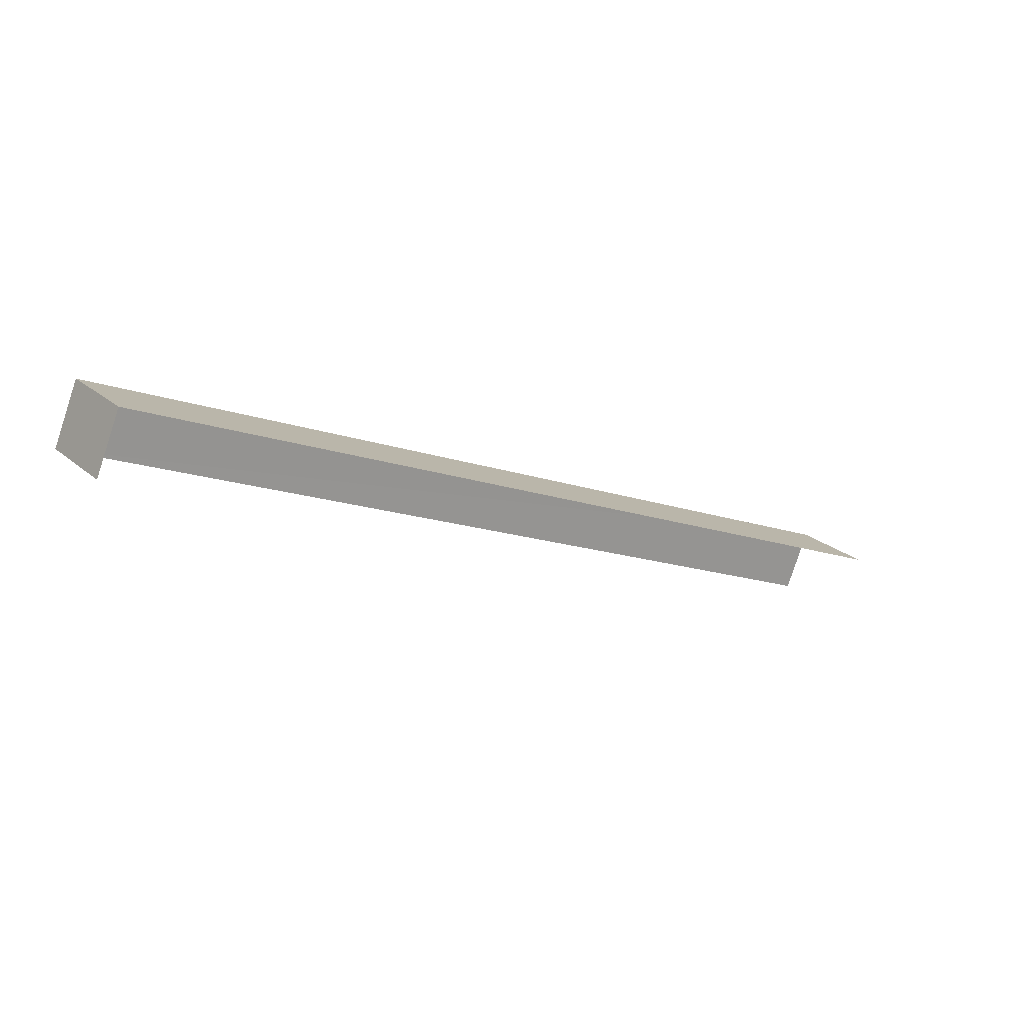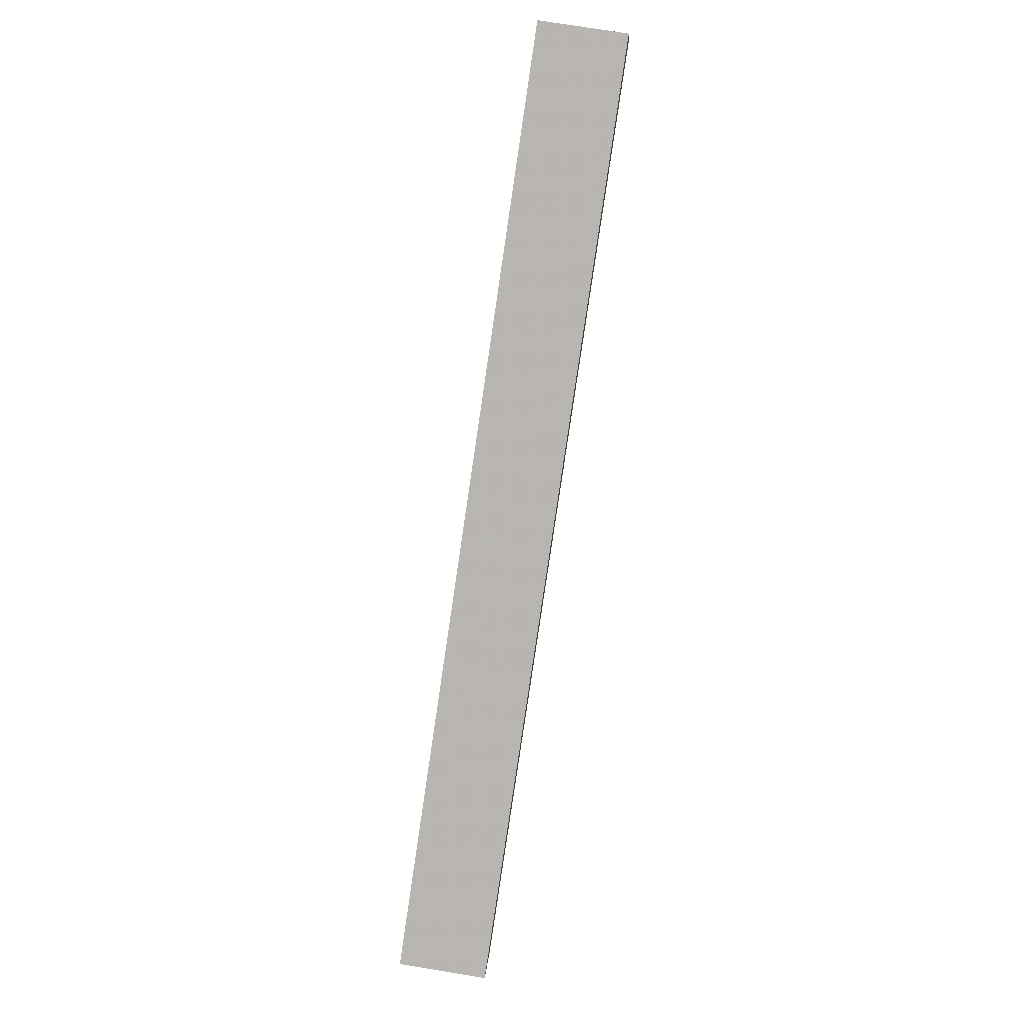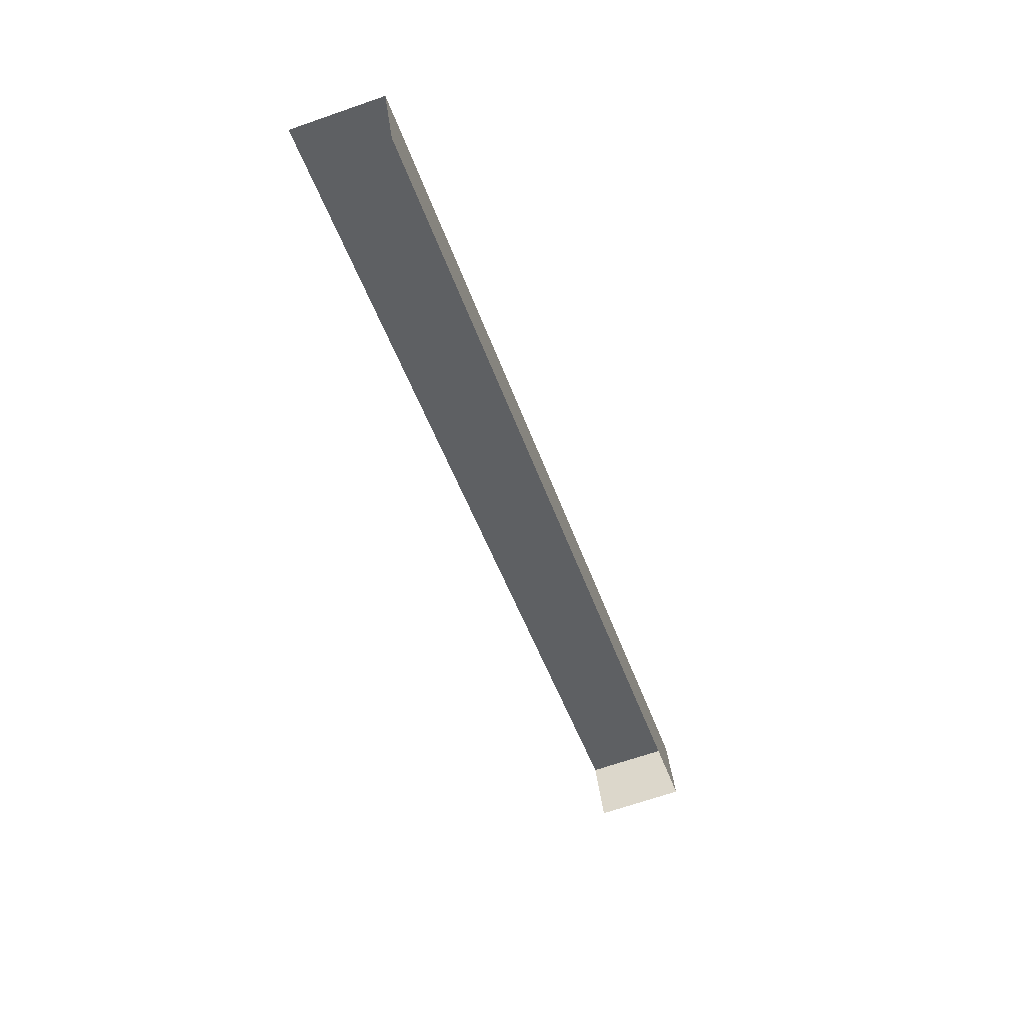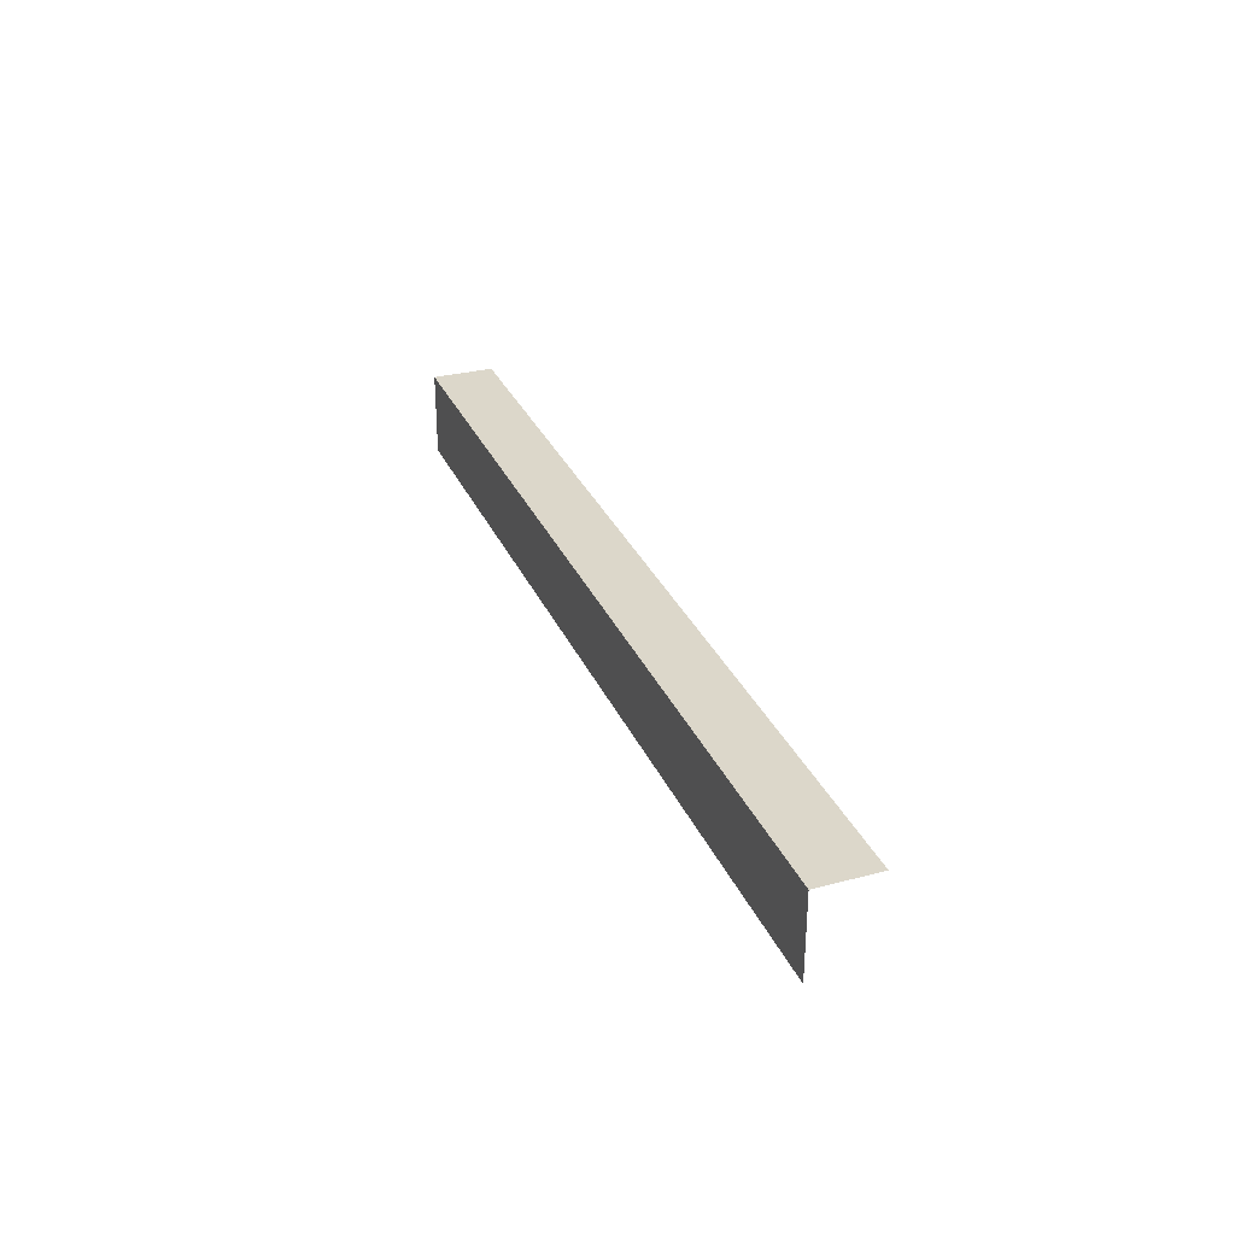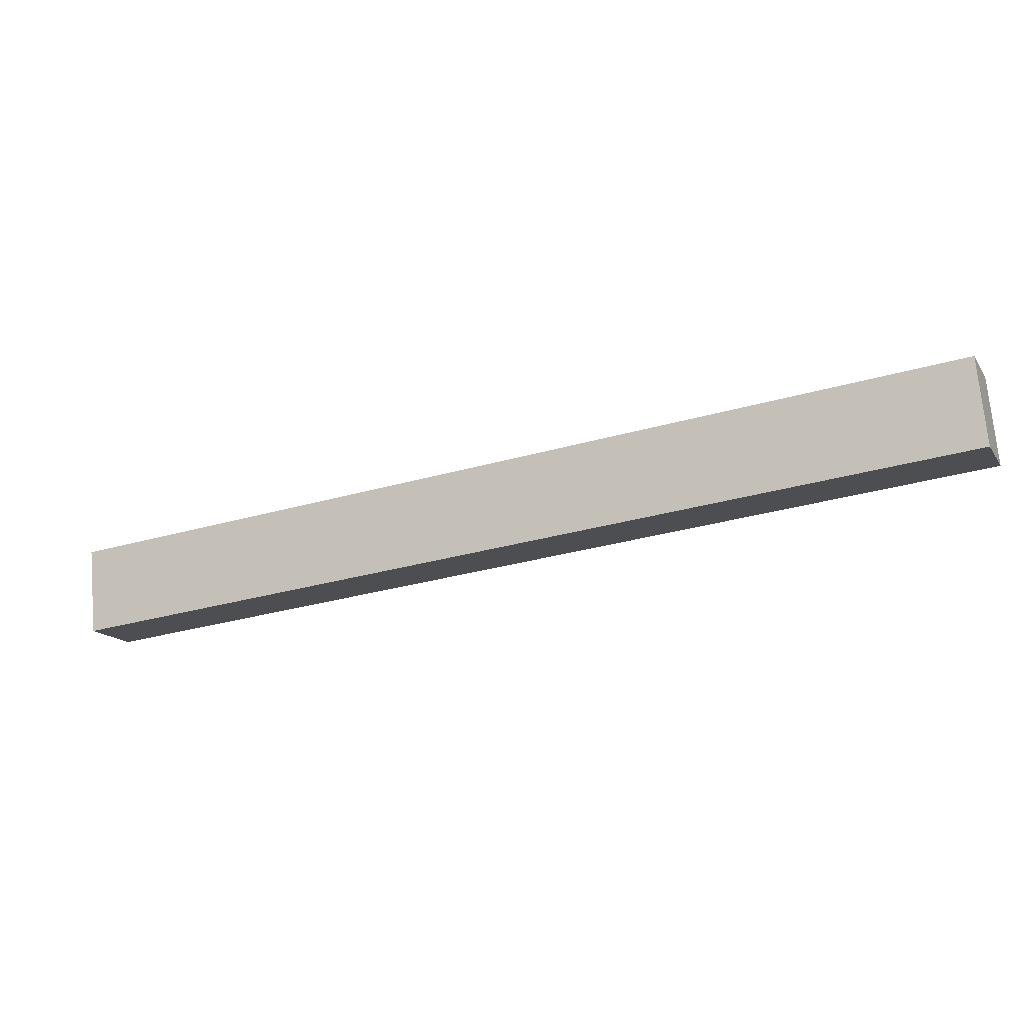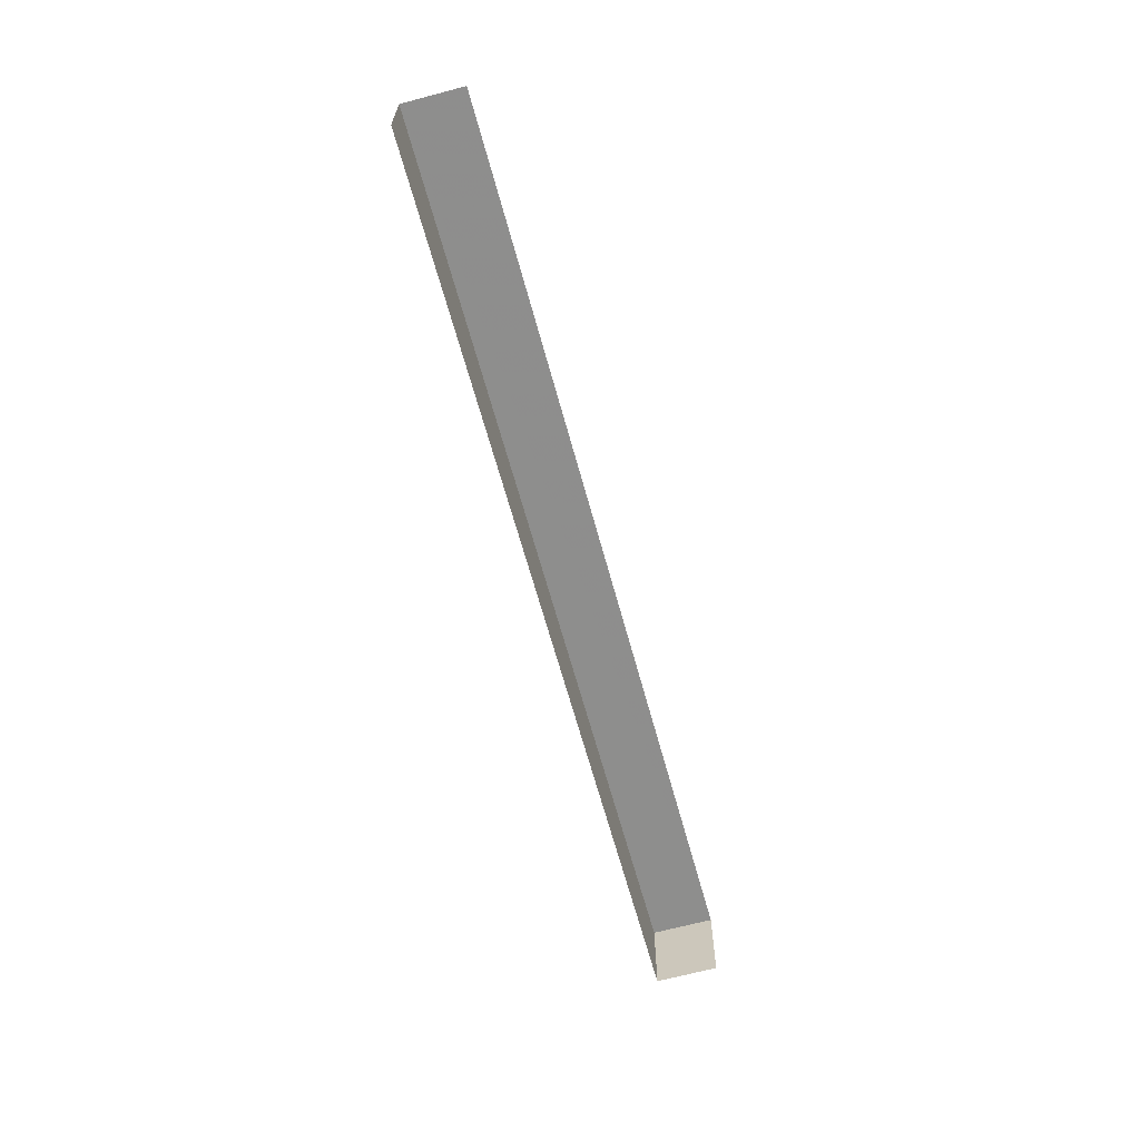
<metadata>
{"format":"obj","ext":"obj","renderer":"f3d","projection":"perspective","resolution":1024,"background":"white","views":[{"elev":22.8,"azim":145.2,"up":"+Y"},{"elev":75.7,"azim":-80.9,"up":"+Y"},{"elev":-67.9,"azim":-70.8,"up":"+Y"},{"elev":30.8,"azim":-88.1,"up":"+Z"},{"elev":72.5,"azim":-5.2,"up":"+Y"},{"elev":-64.8,"azim":-52.2,"up":"+Z"}]}
</metadata>
<code>
v -2.246e+05 -1.284e+05 13.56
v -2.245e+05 -1.284e+05 13.56
v -2.246e+05 -1.284e+05 13.56
v -2.245e+05 -1.284e+05 13.56
v -2.245e+05 -1.284e+05 16.02
v -2.246e+05 -1.284e+05 16.02
v -2.246e+05 -1.284e+05 16.02
v -2.245e+05 -1.284e+05 16.02
f 1 2 3
f 1 4 2
f 6 1 3
f 7 6 3
f 7 3 2
f 5 7 2
f 5 6 7
f 5 8 6
f 8 4 1
f 6 8 1
f 5 2 4
f 8 5 4

</code>
